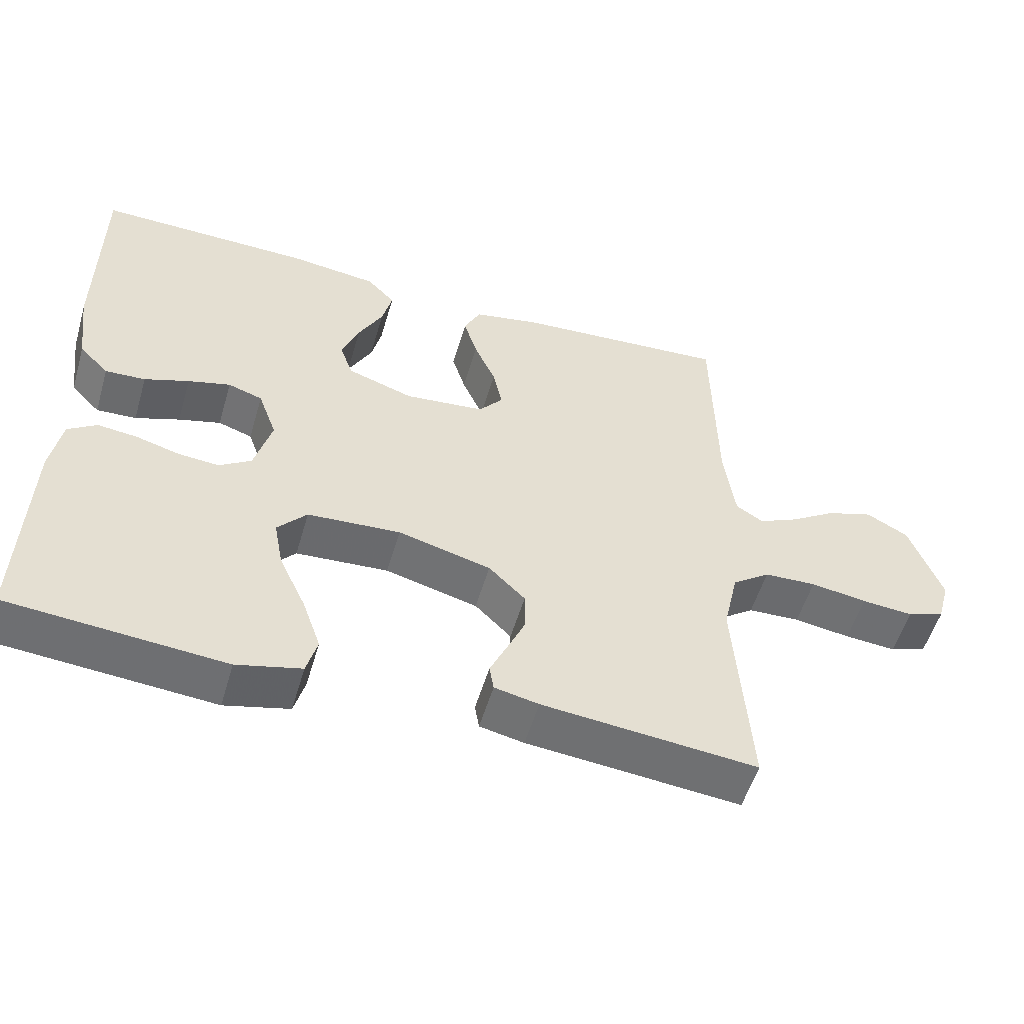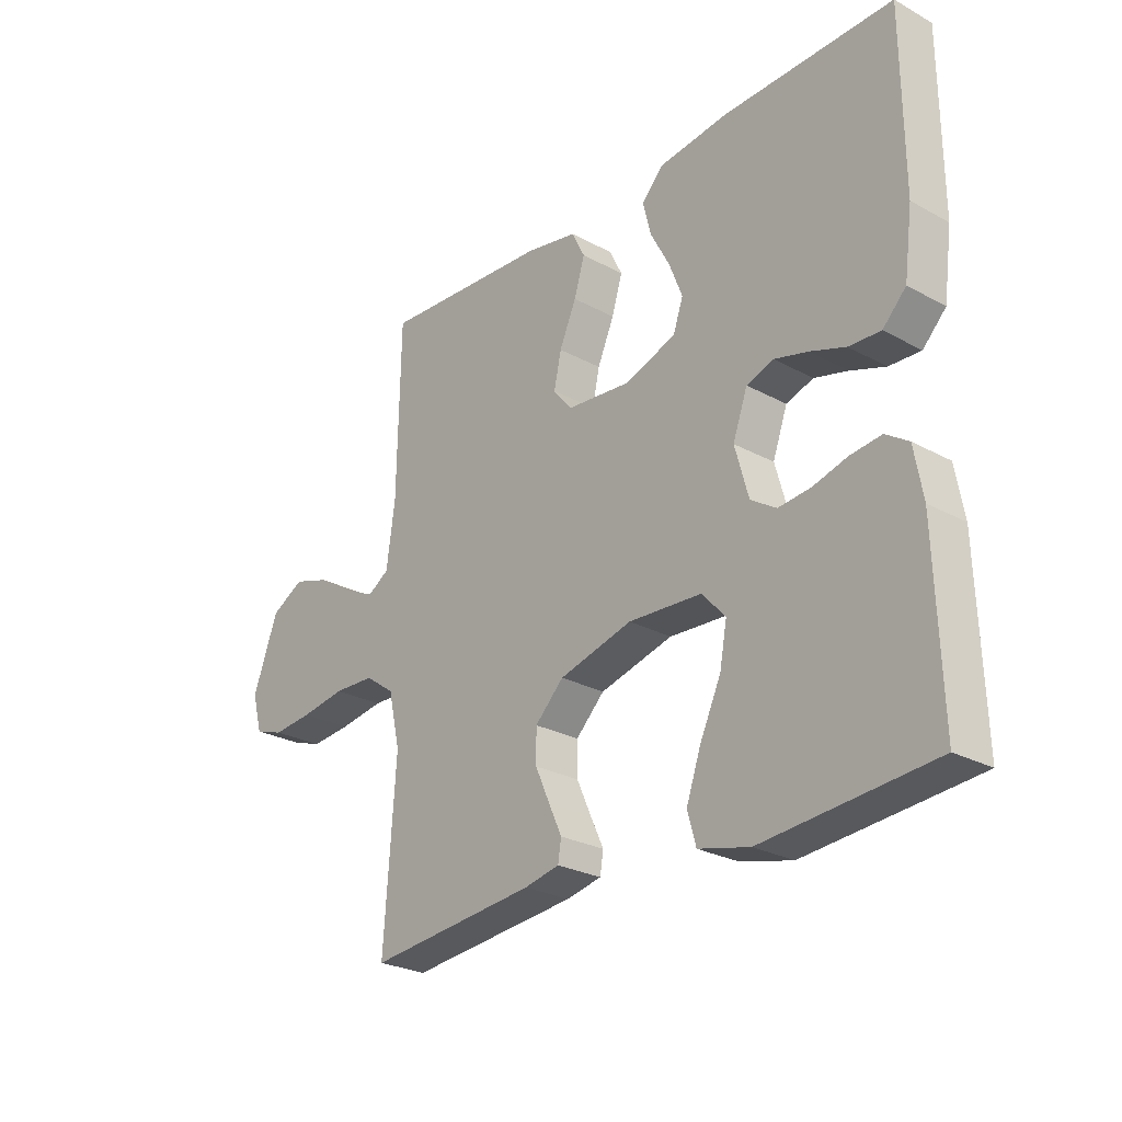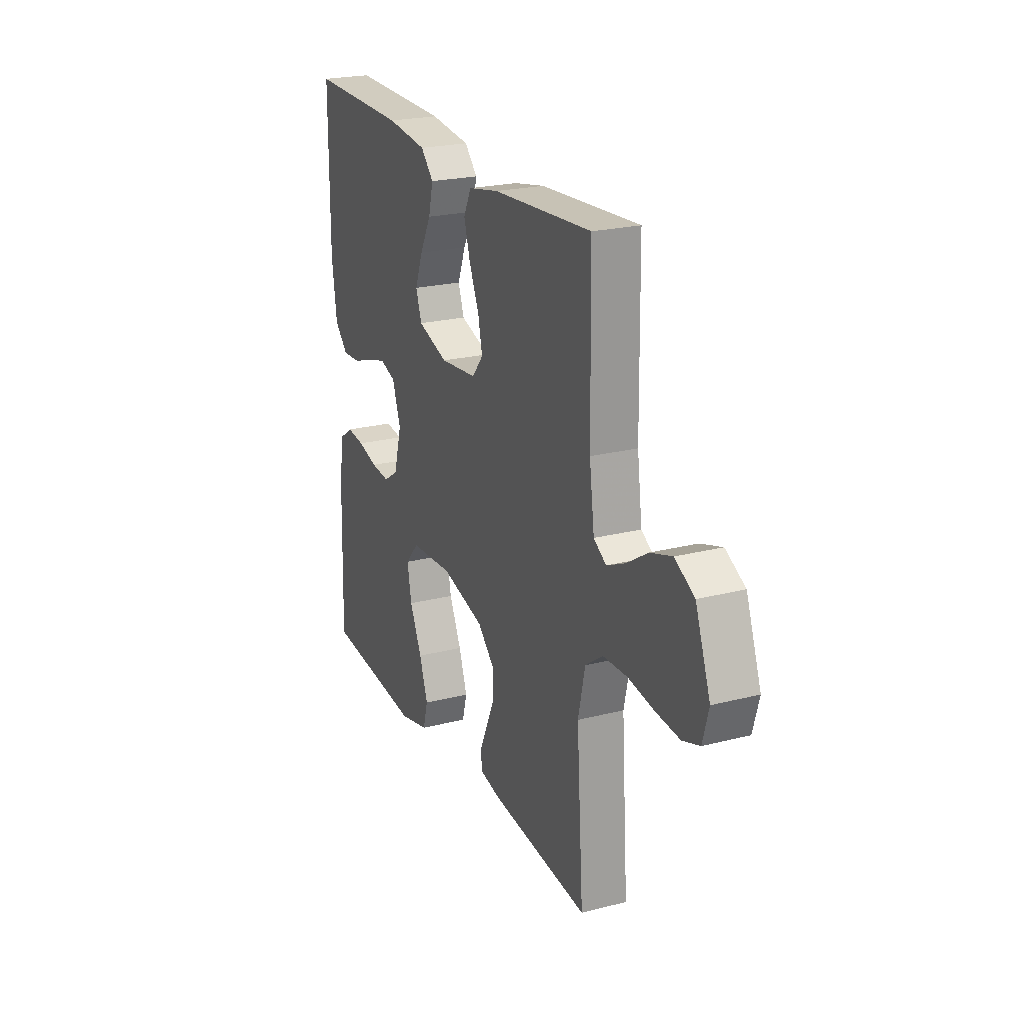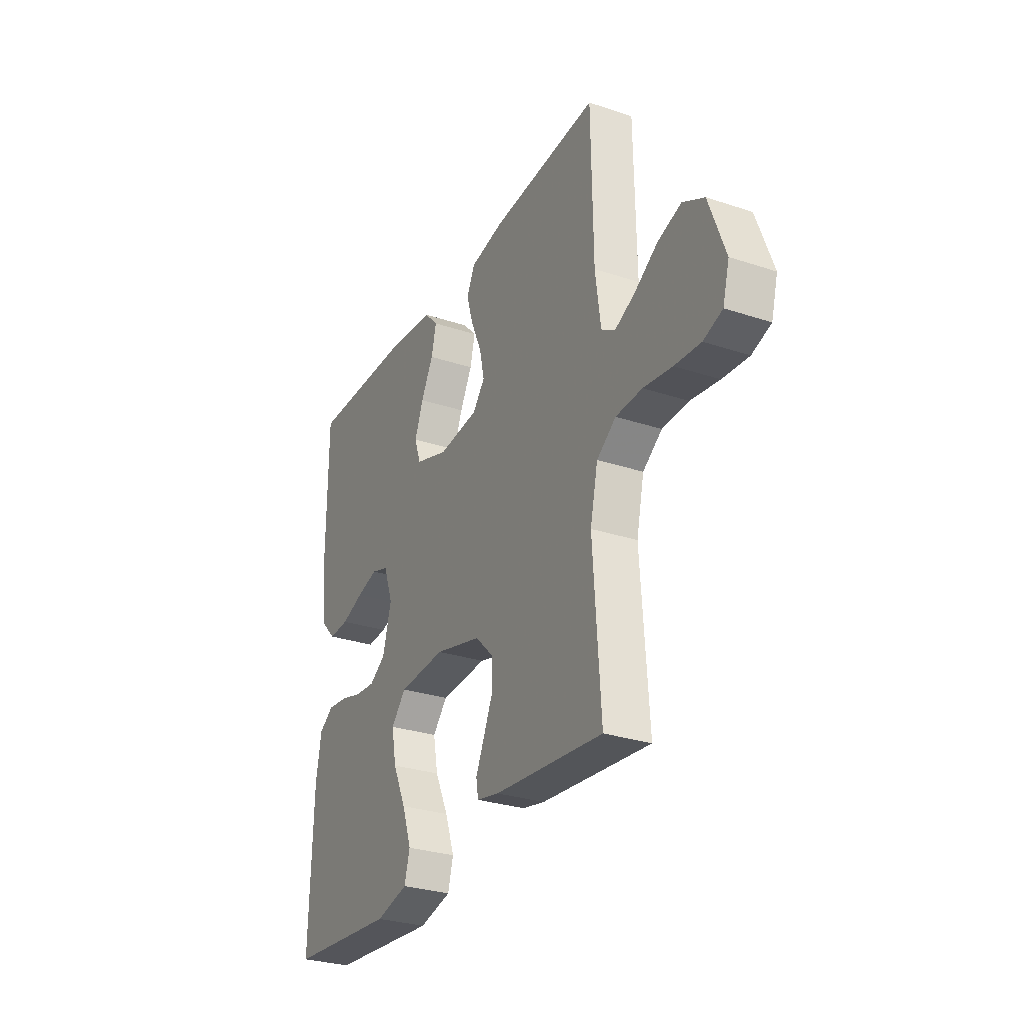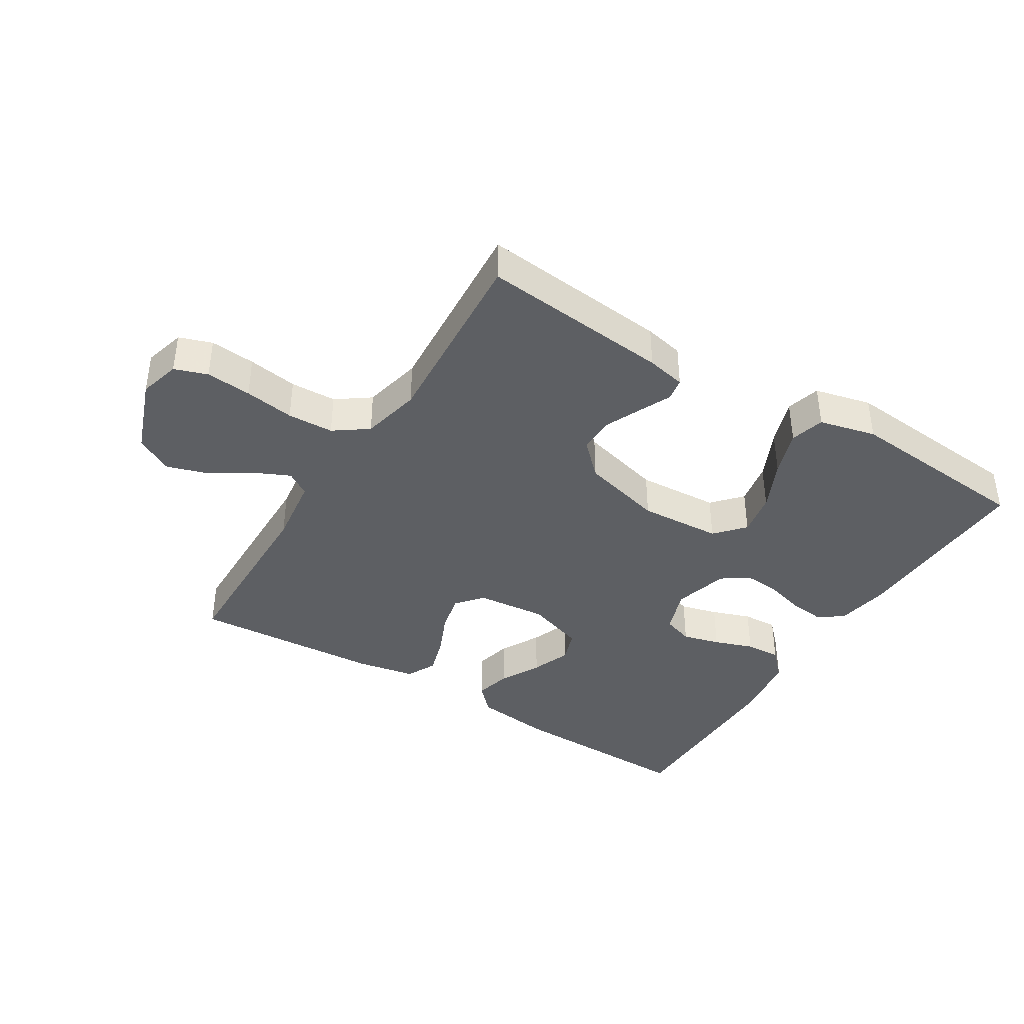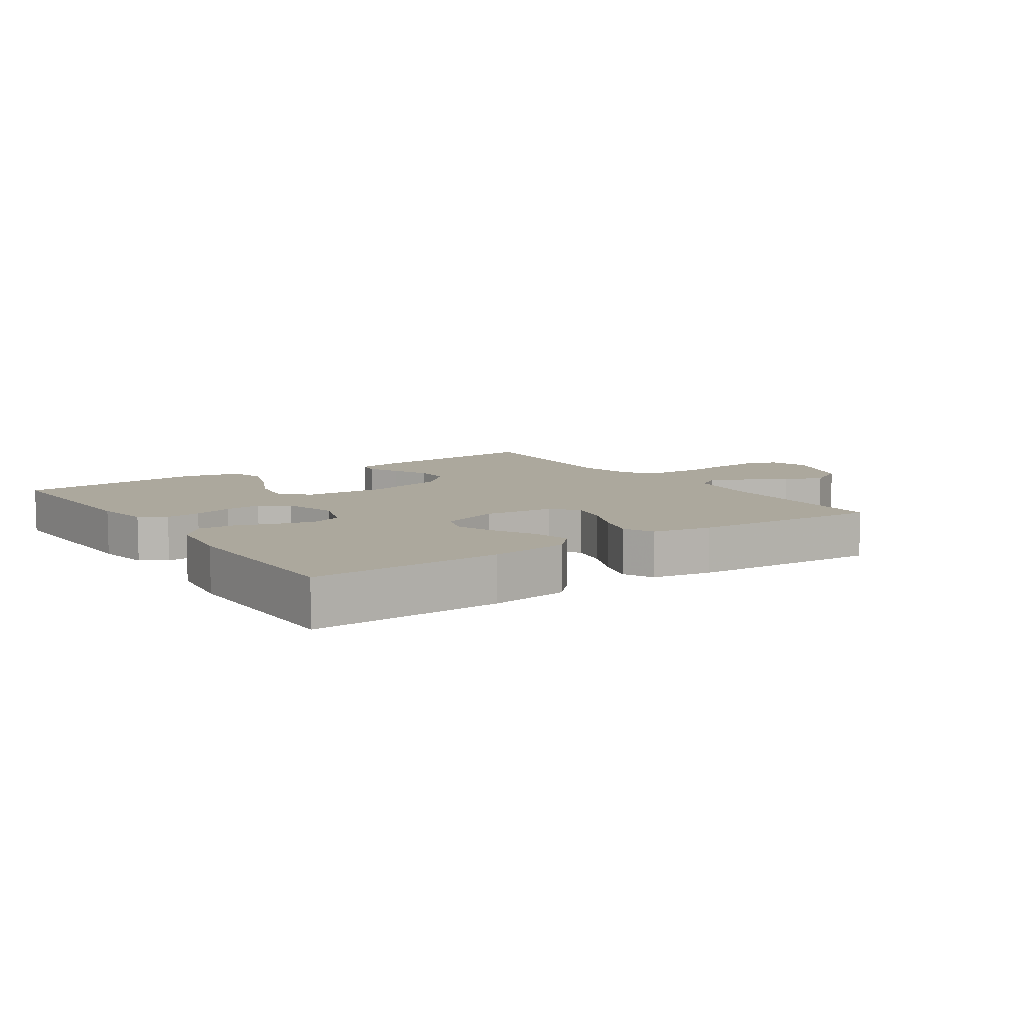
<metadata>
{"format":"obj","ext":"obj","renderer":"f3d","projection":"perspective","resolution":1024,"background":"white","views":[{"elev":-53.9,"azim":-16.3,"up":"+Z"},{"elev":-26.2,"azim":-130.7,"up":"+Z"},{"elev":22.8,"azim":66.3,"up":"+Z"},{"elev":-29.2,"azim":63.8,"up":"+Z"},{"elev":-39.9,"azim":148.2,"up":"+Y"},{"elev":8.6,"azim":-34.5,"up":"+Y"}]}
</metadata>
<code>
v 0.5 0.07 0.5
v 0.505 0.07 0.2
v 0.52 0.07 0.09
v 0.558 0.07 0.066
v 0.614 0.07 0.092
v 0.678 0.07 0.133
v 0.743 0.07 0.154
v 0.802 0.07 0.122
v 0.847 0.07 0
v 0.829 0.07 -0.065
v 0.777 0.07 -0.083
v 0.705 0.07 -0.077
v 0.626 0.07 -0.065
v 0.553 0.07 -0.068
v 0.5 0.07 -0.106
v 0.479 0.07 -0.2
v 0.5 0.07 -0.5
v 0.2 0.07 -0.471
v 0.138 0.07 -0.458
v 0.132 0.07 -0.422
v 0.155 0.07 -0.372
v 0.181 0.07 -0.314
v 0.181 0.07 -0.257
v 0.13 0.07 -0.207
v 0 0.07 -0.173
v -0.13 0.07 -0.181
v -0.171 0.07 -0.227
v -0.158 0.07 -0.296
v -0.121 0.07 -0.375
v -0.095 0.07 -0.449
v -0.11 0.07 -0.503
v -0.2 0.07 -0.525
v -0.5 0.07 -0.5
v -0.491 0.07 -0.2
v -0.476 0.07 -0.115
v -0.436 0.07 -0.088
v -0.381 0.07 -0.094
v -0.32 0.07 -0.111
v -0.263 0.07 -0.116
v -0.218 0.07 -0.087
v -0.194 0.07 0
v -0.22 0.07 0.072
v -0.268 0.07 0.088
v -0.327 0.07 0.072
v -0.389 0.07 0.05
v -0.445 0.07 0.047
v -0.486 0.07 0.089
v -0.501 0.07 0.2
v -0.5 0.07 0.5
v -0.2 0.07 0.494
v -0.077 0.07 0.479
v -0.038 0.07 0.438
v -0.052 0.07 0.381
v -0.086 0.07 0.317
v -0.11 0.07 0.255
v -0.092 0.07 0.204
v 0 0.07 0.173
v 0.112 0.07 0.184
v 0.146 0.07 0.225
v 0.133 0.07 0.285
v 0.103 0.07 0.353
v 0.084 0.07 0.415
v 0.107 0.07 0.462
v 0.2 0.07 0.48
v 0.5 0 0.5
v 0.505 0 0.2
v 0.52 0 0.09
v 0.558 0 0.066
v 0.614 0 0.092
v 0.678 0 0.133
v 0.743 0 0.154
v 0.802 0 0.122
v 0.847 0 0
v 0.829 0 -0.065
v 0.777 0 -0.083
v 0.705 0 -0.077
v 0.626 0 -0.065
v 0.553 0 -0.068
v 0.5 0 -0.106
v 0.479 0 -0.2
v 0.5 0 -0.5
v 0.2 0 -0.471
v 0.138 0 -0.458
v 0.132 0 -0.422
v 0.155 0 -0.372
v 0.181 0 -0.314
v 0.181 0 -0.257
v 0.13 0 -0.207
v 0 0 -0.173
v -0.13 0 -0.181
v -0.171 0 -0.227
v -0.158 0 -0.296
v -0.121 0 -0.375
v -0.095 0 -0.449
v -0.11 0 -0.503
v -0.2 0 -0.525
v -0.5 0 -0.5
v -0.491 0 -0.2
v -0.476 0 -0.115
v -0.436 0 -0.088
v -0.381 0 -0.094
v -0.32 0 -0.111
v -0.263 0 -0.116
v -0.218 0 -0.087
v -0.194 0 0
v -0.22 0 0.072
v -0.268 0 0.088
v -0.327 0 0.072
v -0.389 0 0.05
v -0.445 0 0.047
v -0.486 0 0.089
v -0.501 0 0.2
v -0.5 0 0.5
v -0.2 0 0.494
v -0.077 0 0.479
v -0.038 0 0.438
v -0.052 0 0.381
v -0.086 0 0.317
v -0.11 0 0.255
v -0.092 0 0.204
v 0 0 0.173
v 0.112 0 0.184
v 0.146 0 0.225
v 0.133 0 0.285
v 0.103 0 0.353
v 0.084 0 0.415
v 0.107 0 0.462
v 0.2 0 0.48
f 63 64 1 2
f 60 61 62 63
f 59 60 63 2
f 58 59 2 3
f 57 58 3 4
f 51 52 53 54
f 51 54 55
f 50 51 55
f 49 50 55 56
f 47 48 49 56
f 44 45 46 47
f 43 44 47 56
f 35 36 37 38
f 35 38 39
f 34 35 39
f 33 34 39
f 32 33 39 40
f 28 29 30 31
f 28 31 32 40
f 18 19 20 21
f 16 17 18 21
f 15 16 21 22
f 14 15 22 23
f 10 11 12 13
f 8 9 10 13
f 8 13 14
f 5 6 7 8
f 4 5 8 14
f 57 4 14 23
f 42 43 56 57
f 41 42 57
f 27 28 40
f 26 27 40 41
f 25 26 41 57
f 57 23 24
f 24 25 57
f 66 65 128 127
f 127 126 125 124
f 66 127 124 123
f 67 66 123 122
f 68 67 122 121
f 118 117 116 115
f 119 118 115
f 119 115 114
f 120 119 114 113
f 120 113 112 111
f 111 110 109 108
f 120 111 108 107
f 102 101 100 99
f 103 102 99
f 103 99 98
f 103 98 97
f 104 103 97 96
f 95 94 93 92
f 104 96 95 92
f 85 84 83 82
f 85 82 81 80
f 86 85 80 79
f 87 86 79 78
f 77 76 75 74
f 77 74 73 72
f 78 77 72
f 72 71 70 69
f 78 72 69 68
f 87 78 68 121
f 121 120 107 106
f 121 106 105
f 104 92 91
f 105 104 91 90
f 121 105 90 89
f 88 87 121
f 121 89 88
f 1 65 66 2
f 2 66 67 3
f 3 67 68 4
f 4 68 69 5
f 5 69 70 6
f 6 70 71 7
f 7 71 72 8
f 8 72 73 9
f 9 73 74 10
f 10 74 75 11
f 11 75 76 12
f 12 76 77 13
f 13 77 78 14
f 14 78 79 15
f 15 79 80 16
f 16 80 81 17
f 17 81 82 18
f 18 82 83 19
f 19 83 84 20
f 20 84 85 21
f 21 85 86 22
f 22 86 87 23
f 23 87 88 24
f 24 88 89 25
f 25 89 90 26
f 26 90 91 27
f 27 91 92 28
f 28 92 93 29
f 29 93 94 30
f 30 94 95 31
f 31 95 96 32
f 32 96 97 33
f 33 97 98 34
f 34 98 99 35
f 35 99 100 36
f 36 100 101 37
f 37 101 102 38
f 38 102 103 39
f 39 103 104 40
f 40 104 105 41
f 41 105 106 42
f 42 106 107 43
f 43 107 108 44
f 44 108 109 45
f 45 109 110 46
f 46 110 111 47
f 47 111 112 48
f 48 112 113 49
f 49 113 114 50
f 50 114 115 51
f 51 115 116 52
f 52 116 117 53
f 53 117 118 54
f 54 118 119 55
f 55 119 120 56
f 56 120 121 57
f 57 121 122 58
f 58 122 123 59
f 59 123 124 60
f 60 124 125 61
f 61 125 126 62
f 62 126 127 63
f 63 127 128 64
f 64 128 65 1

</code>
